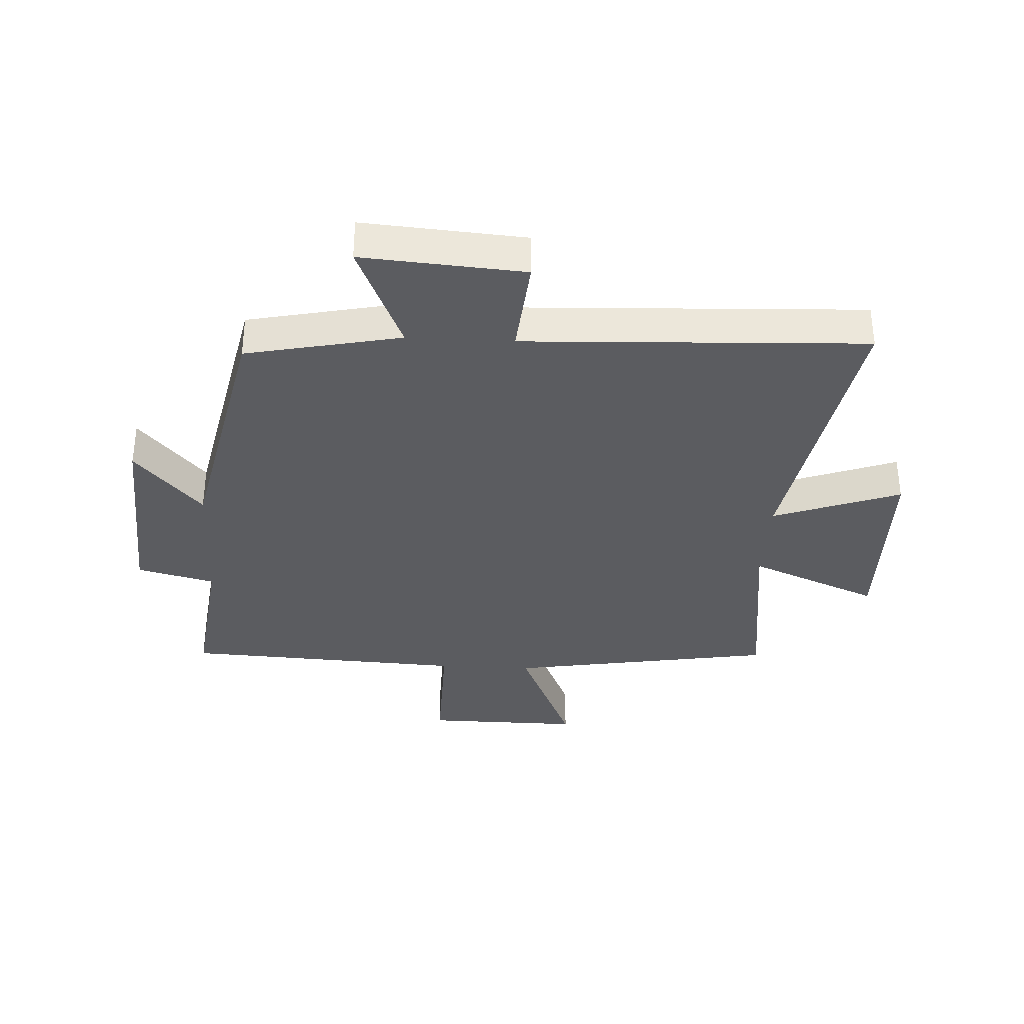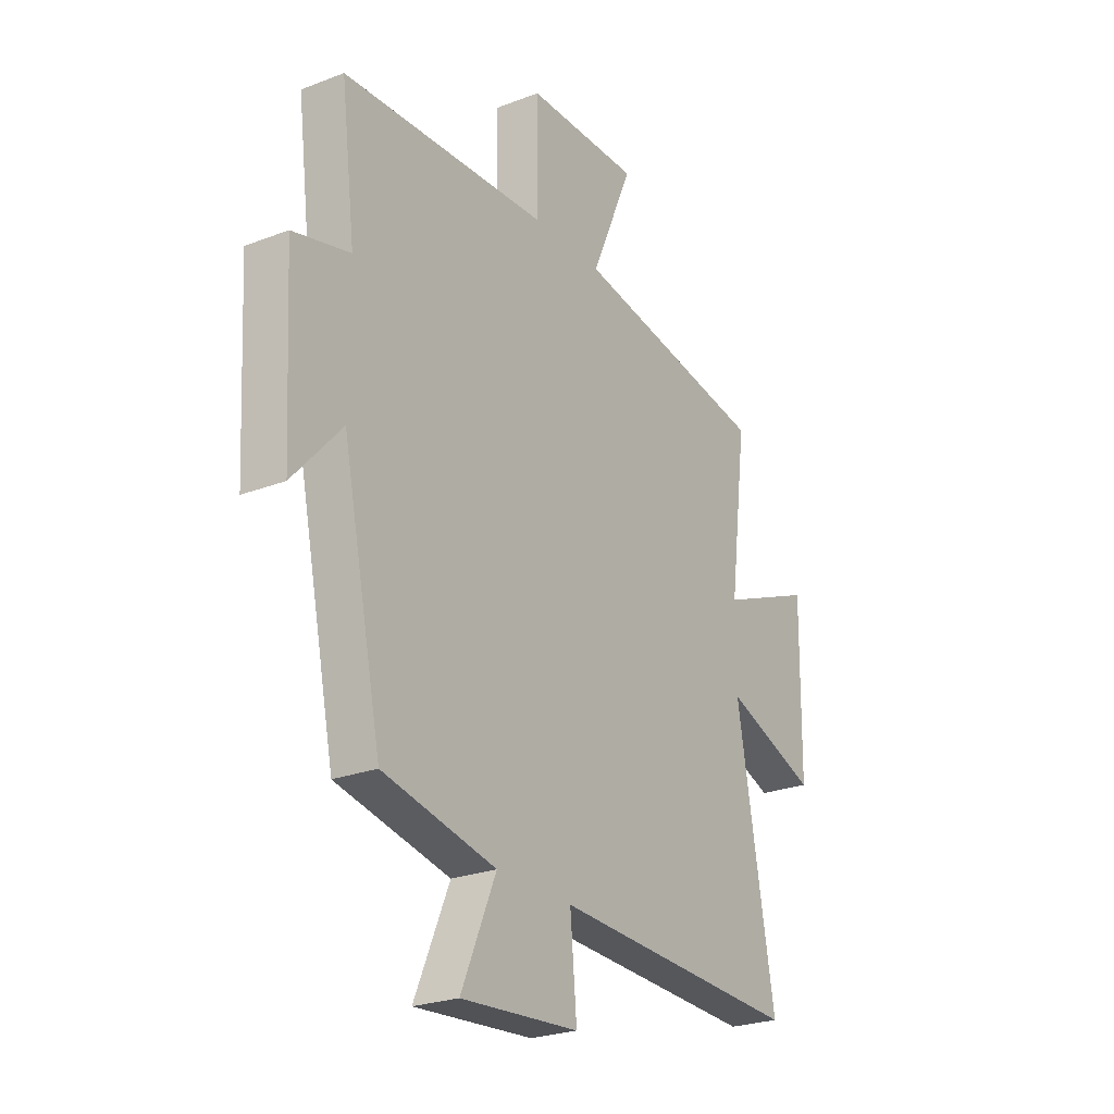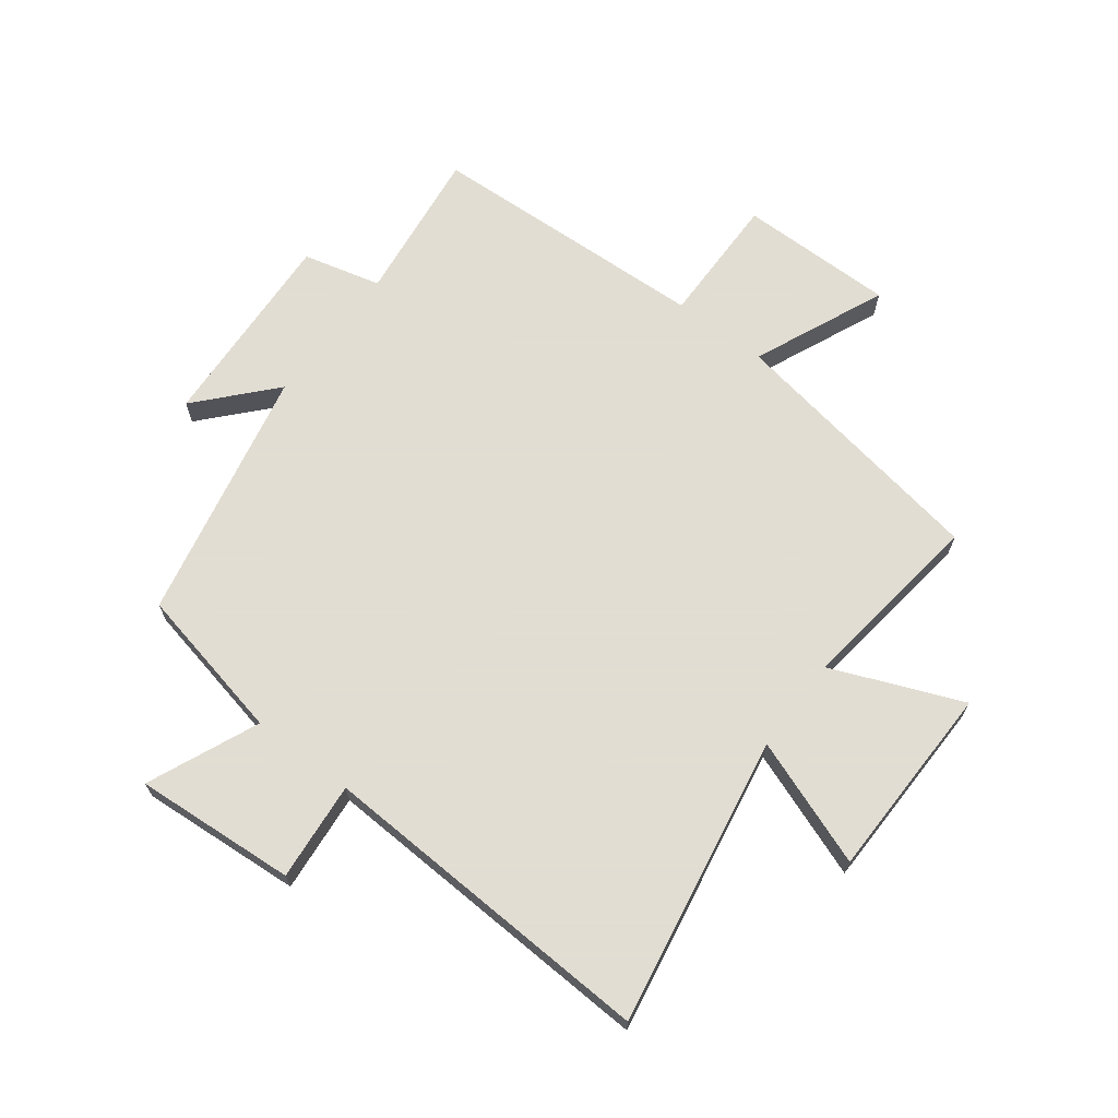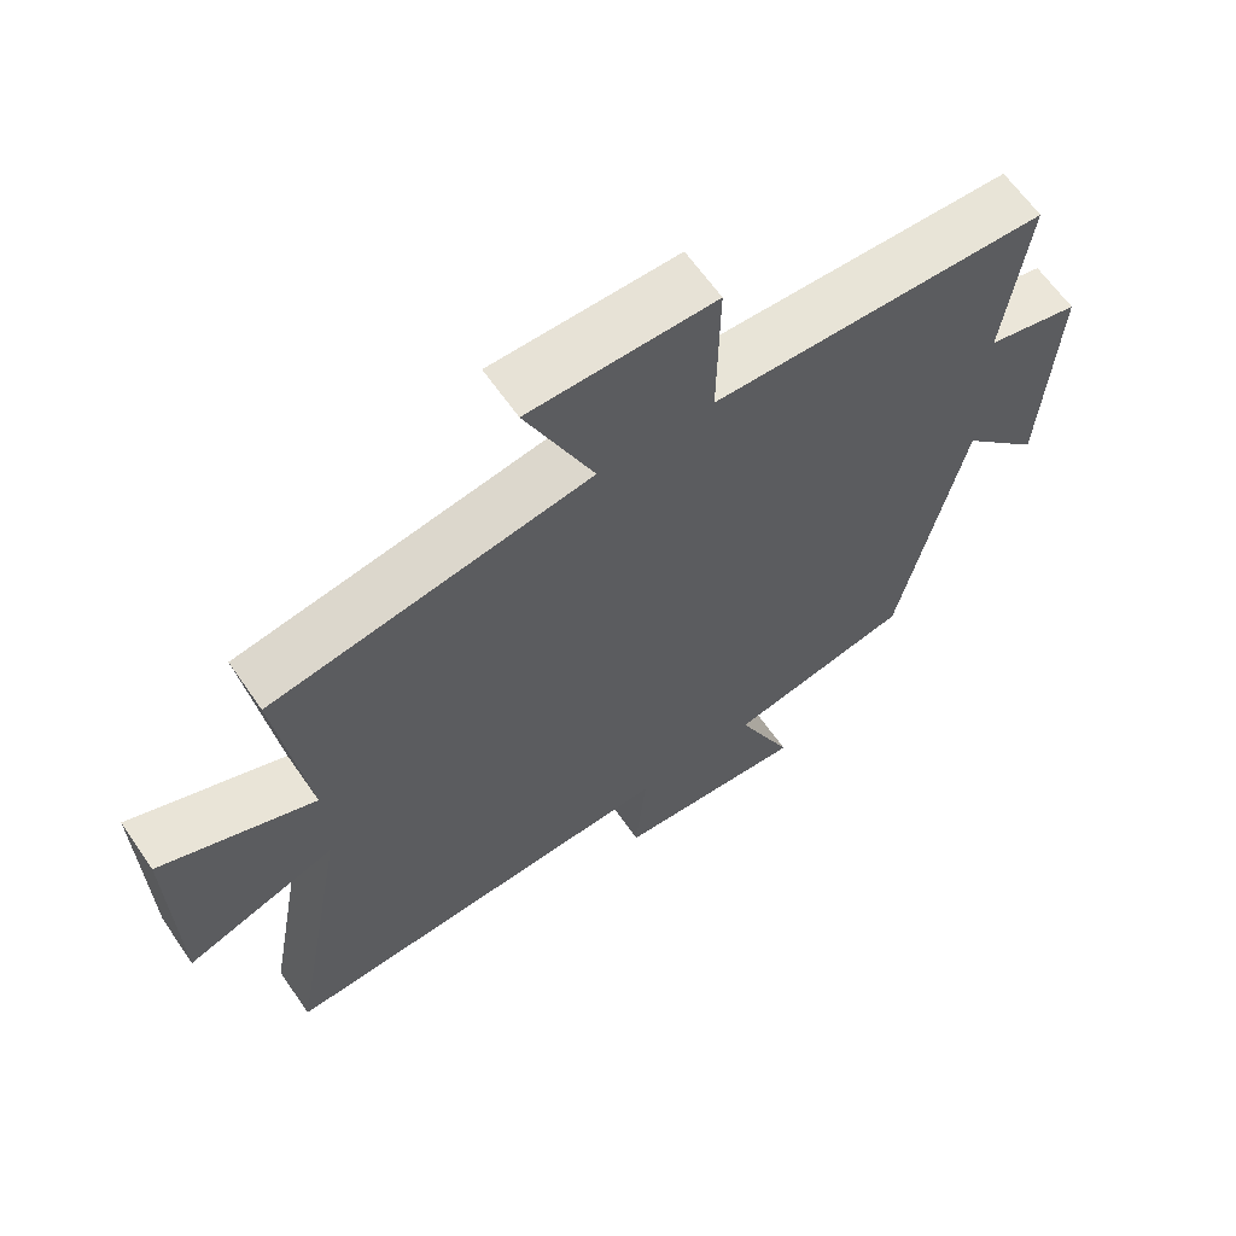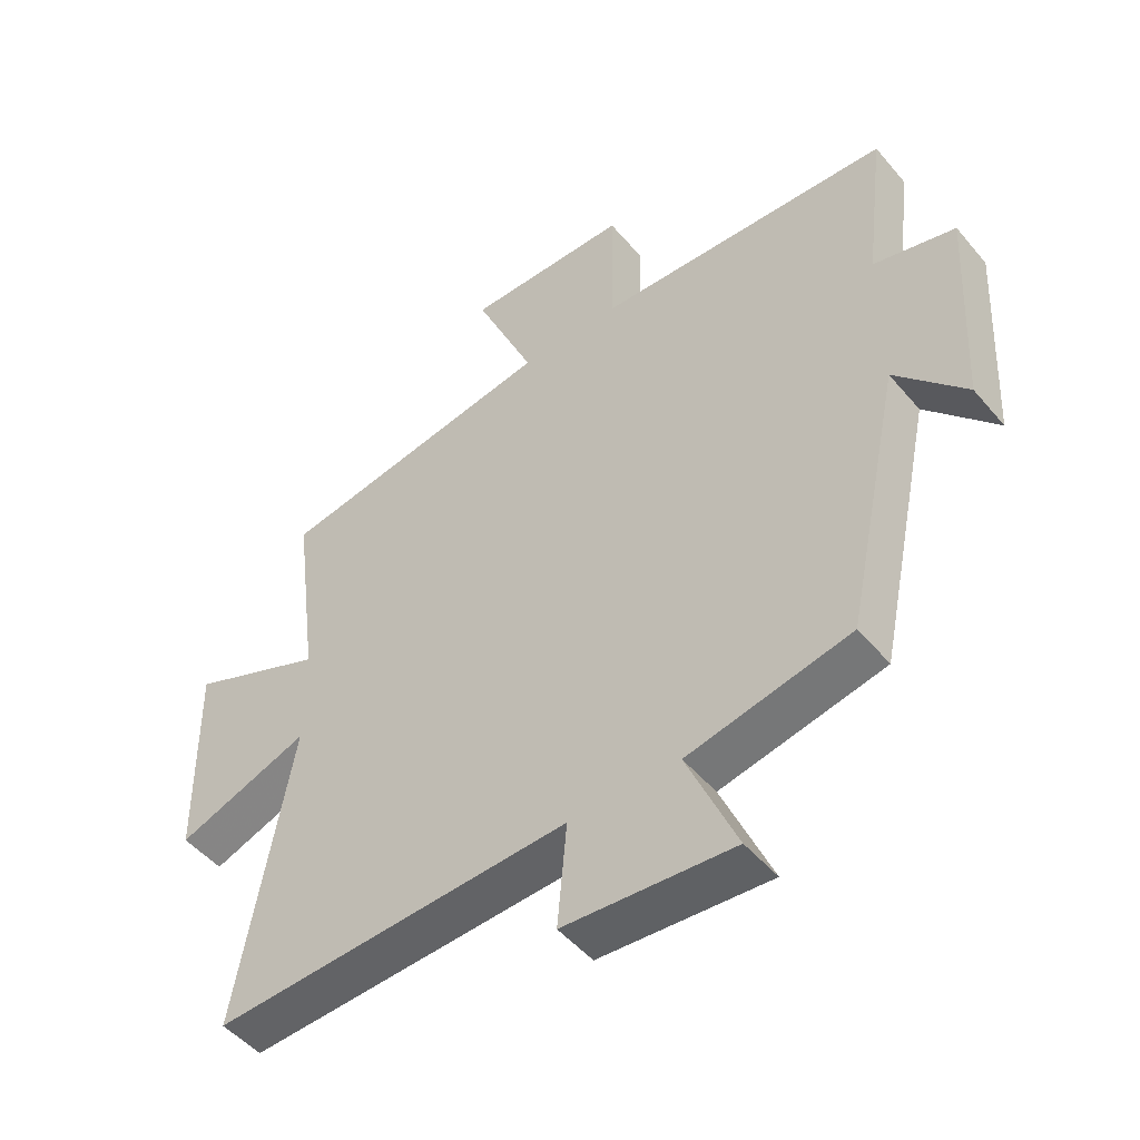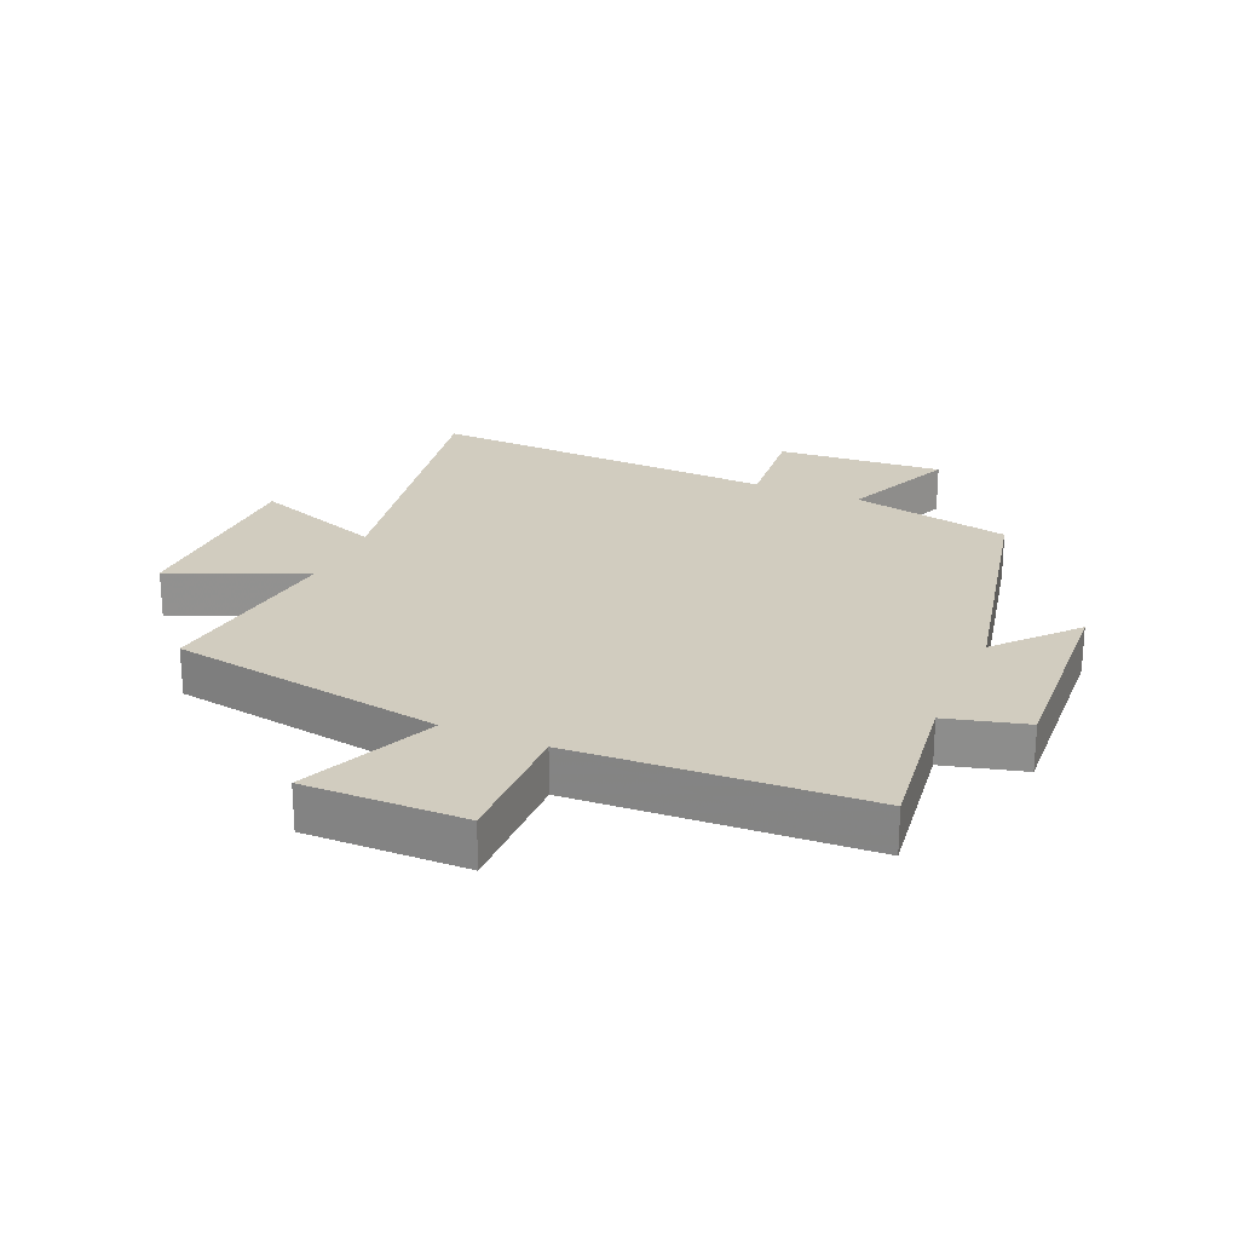
<metadata>
{"format":"obj","ext":"obj","renderer":"f3d","projection":"perspective","resolution":1024,"background":"white","views":[{"elev":-35.0,"azim":176.9,"up":"+Y"},{"elev":-24.8,"azim":122.2,"up":"+Z"},{"elev":68.1,"azim":-142.7,"up":"+Y"},{"elev":63.9,"azim":-34.7,"up":"+Z"},{"elev":-49.2,"azim":38.3,"up":"+Z"},{"elev":23.9,"azim":23.2,"up":"+Y"}]}
</metadata>
<code>
v -0.54 0.07 0.426
v -0.096 0.07 0.5
v -0.191 0.07 0.719
v 0.067 0.07 0.717
v 0.064 0.07 0.5
v 0.532 0.07 0.477
v 0.5 0.07 0.221
v 0.629 0.07 0.188
v 0.611 0.07 -0.148
v 0.5 0.07 -0.025
v 0.411 0.07 -0.446
v 0.154 0.07 -0.5
v 0.233 0.07 -0.684
v -0.035 0.07 -0.664
v -0.02 0.07 -0.5
v -0.586 0.07 -0.525
v -0.5 0.07 -0.045
v -0.711 0.07 -0.122
v -0.715 0.07 0.204
v -0.5 0.07 0.115
v -0.54 0 0.426
v -0.096 0 0.5
v -0.191 0 0.719
v 0.067 0 0.717
v 0.064 0 0.5
v 0.532 0 0.477
v 0.5 0 0.221
v 0.629 0 0.188
v 0.611 0 -0.148
v 0.5 0 -0.025
v 0.411 0 -0.446
v 0.154 0 -0.5
v 0.233 0 -0.684
v -0.035 0 -0.664
v -0.02 0 -0.5
v -0.586 0 -0.525
v -0.5 0 -0.045
v -0.711 0 -0.122
v -0.715 0 0.204
v -0.5 0 0.115
f 17 18 19 20
f 15 16 17
f 15 17 20
f 12 13 14 15
f 20 1 2
f 15 20 2
f 12 15 2
f 11 12 2
f 10 11 2
f 7 8 9 10
f 5 6 7
f 5 7 10 2
f 2 3 4 5
f 40 39 38 37
f 37 36 35
f 40 37 35
f 35 34 33 32
f 22 21 40
f 22 40 35
f 22 35 32
f 22 32 31
f 22 31 30
f 30 29 28 27
f 27 26 25
f 22 30 27 25
f 25 24 23 22
f 1 21 22 2
f 2 22 23 3
f 3 23 24 4
f 4 24 25 5
f 5 25 26 6
f 6 26 27 7
f 7 27 28 8
f 8 28 29 9
f 9 29 30 10
f 10 30 31 11
f 11 31 32 12
f 12 32 33 13
f 13 33 34 14
f 14 34 35 15
f 15 35 36 16
f 16 36 37 17
f 17 37 38 18
f 18 38 39 19
f 19 39 40 20
f 20 40 21 1

</code>
